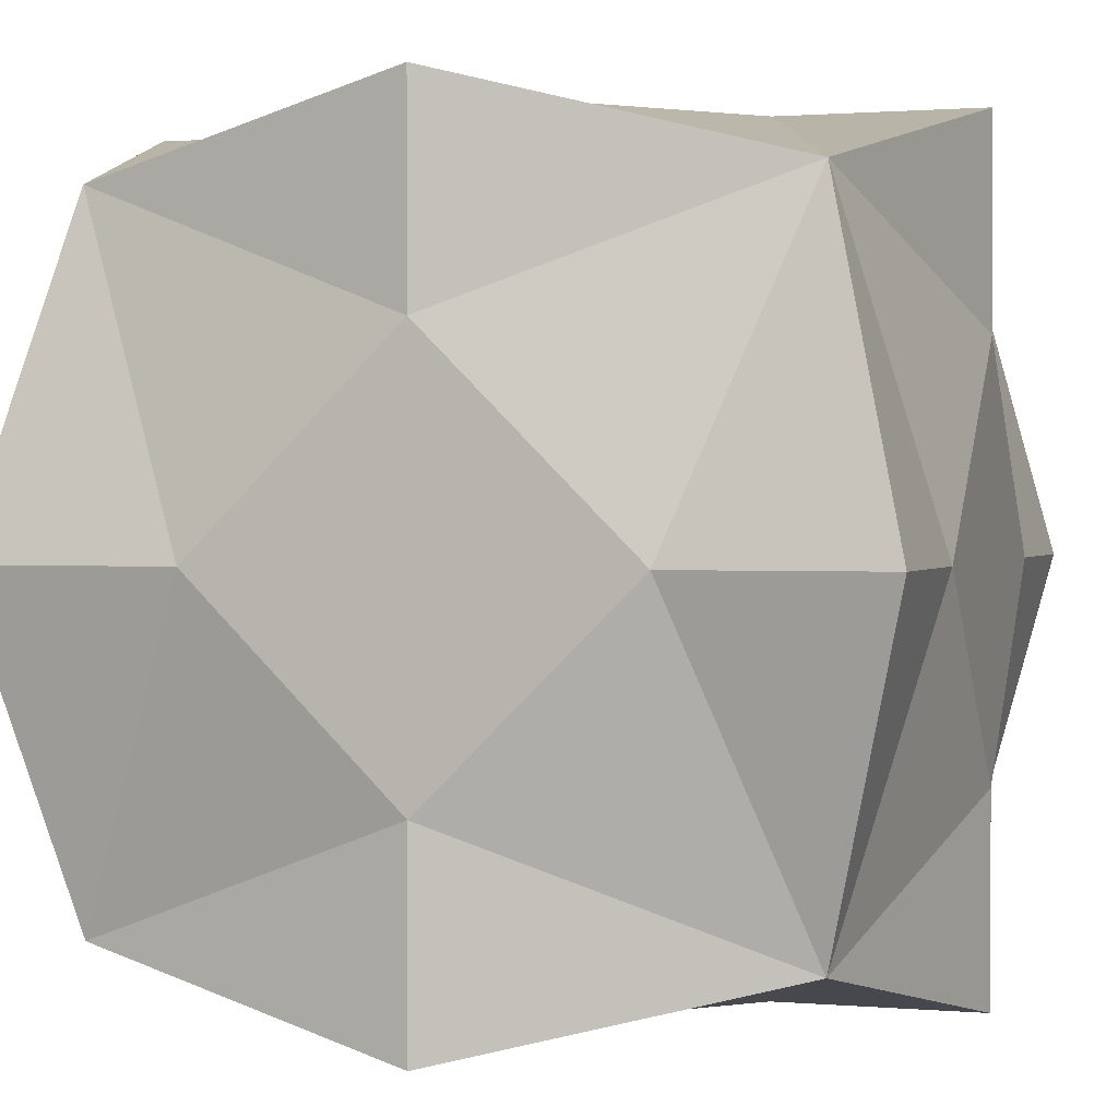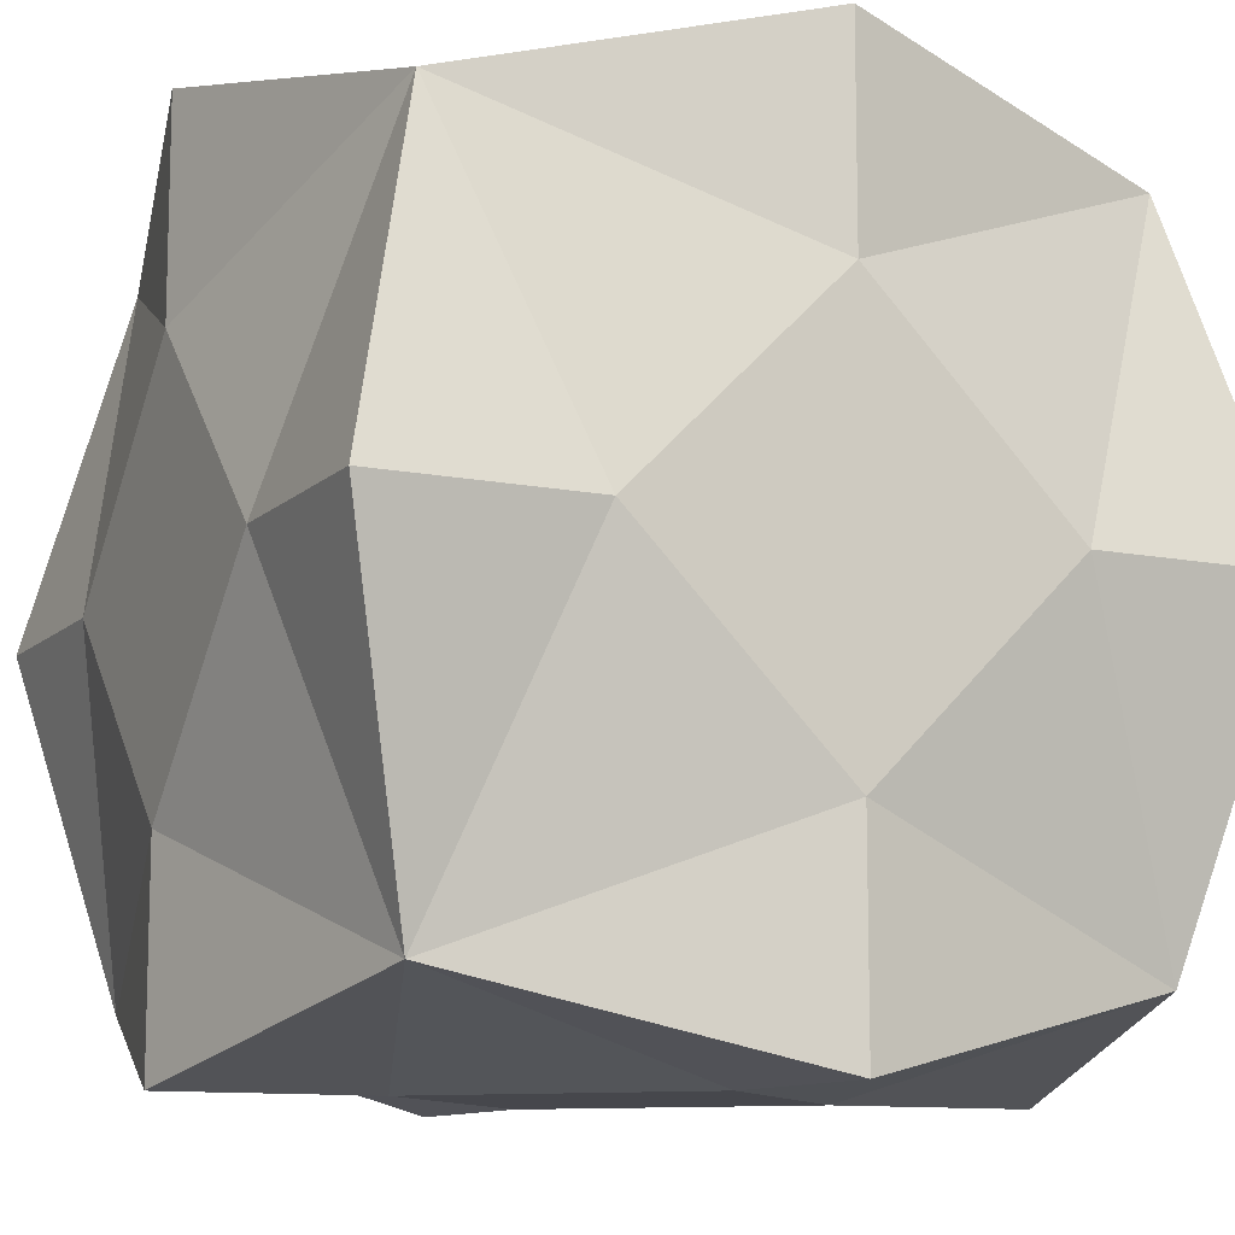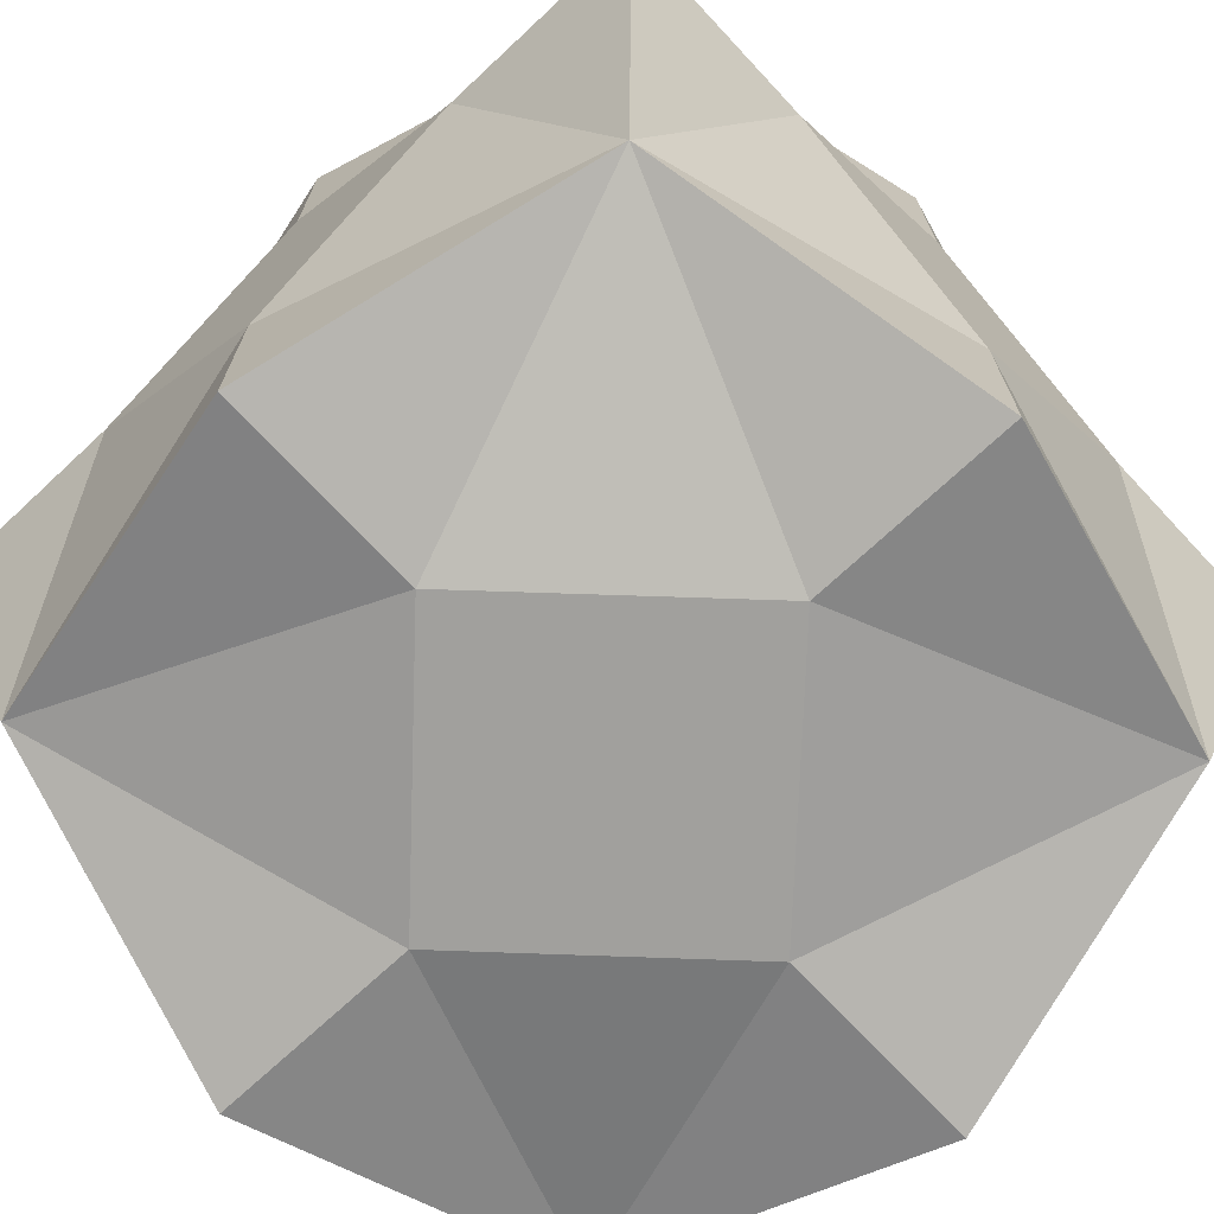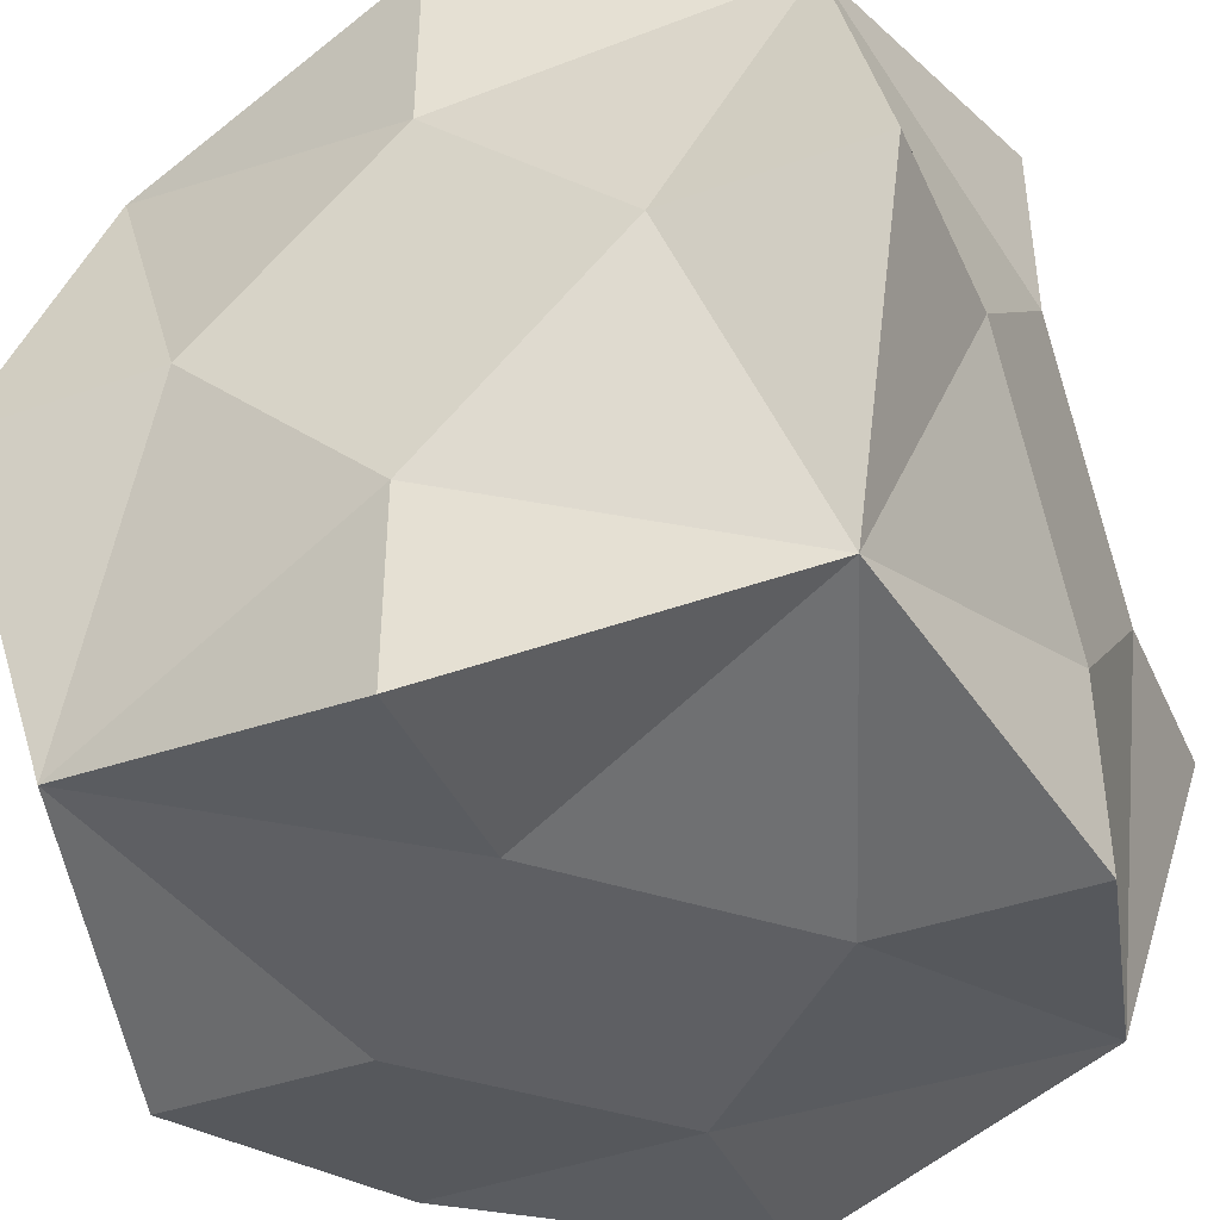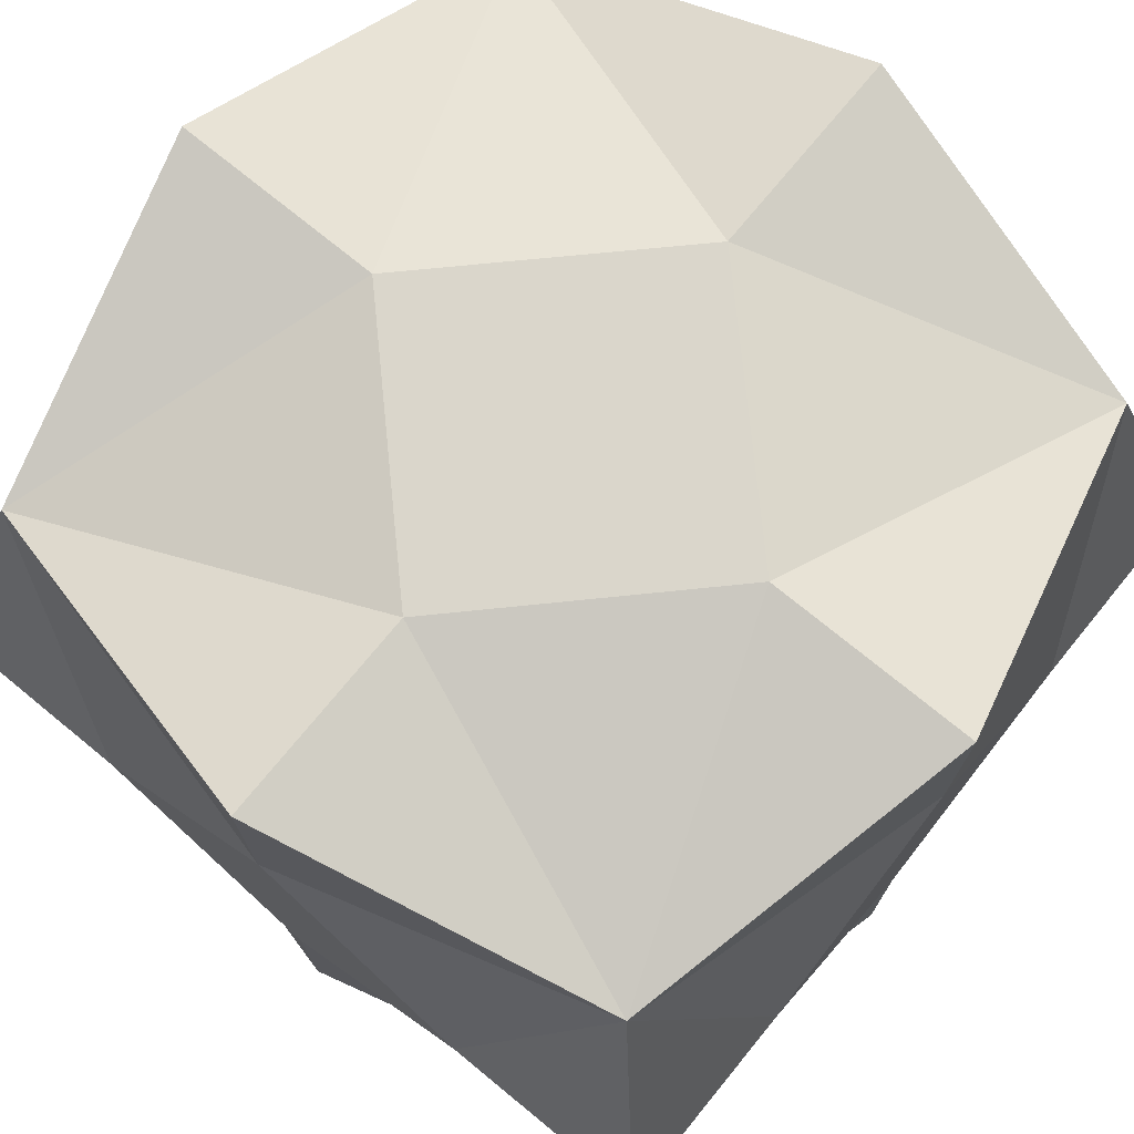
<metadata>
{"format":"obj","ext":"obj","renderer":"f3d","projection":"perspective","resolution":1024,"background":"white","views":[{"elev":1.1,"azim":-162.5,"up":"+Y"},{"elev":-11.0,"azim":153.6,"up":"+Y"},{"elev":-71.6,"azim":43.0,"up":"+Y"},{"elev":-41.4,"azim":-156.8,"up":"+Z"},{"elev":73.9,"azim":-50.7,"up":"+Y"}]}
</metadata>
<code>
o Cube
v -1 -1 0.003605
v 1 1 0.003605
v -1 1 0.003605
v 1 -1 0.003605
v 0 -1 -1
v 0 1 1
v 0 -1 1
v 0 1 -1
v 0 -1 0.003605
v 0 1 0.003605
v -0.8056 0.8056 0.8063
v 0.8056 -0.8056 0.8063
v 0 -1 0.5018
v 0 1 0.5018
v 0.5 1 0.003605
v 0.8056 -0.8056 -0.8049
v 0.5 -1 0.003605
v 0 1 -0.4982
v 0 -1 -0.4982
v -0.5 -1 0.003605
v -0.5 1 0.003605
v 1 0 -1
v -1 0 1
v 1 0 1
v -1 0 -1
v 1 0 0.003605
v -1 0 0.003605
v 0 0 -1
v 0 0 1
v -1 0 0.5018
v 1 0 0.5018
v 0.5 0 1
v 0.5 0 -1
v 1 0 -0.4982
v -1 0 -0.4982
v -0.5 0 -1
v -0.5 0 1
v 0.8056 0.8056 -0.8049
v 0.8056 0.8056 0.8063
v -0.8056 0.8056 -0.8049
v 1 0.5 0.003605
v -1 0.5 0.003605
v 0 0.5 -1
v 0 0.5 1
v 1 -0.5 0.003605
v -1 -0.5 0.003605
v 0 -0.5 -1
v 0 -0.5 1
v -0.8056 -0.8056 -0.8049
v -0.8056 -0.8056 0.8063
f 38 2 41
f 16 4 17
f 11 3 42
f 40 3 21
f 18 15 38
f 19 20 49
f 40 8 43
f 50 13 7
f 39 6 44
f 39 14 6
f 15 14 39
f 20 13 50
f 41 2 39
f 17 4 12
f 21 3 11
f 17 13 9
f 2 15 39
f 38 15 2
f 19 17 9
f 43 8 38
f 13 12 7
f 5 16 19
f 49 5 19
f 38 8 18
f 42 3 40
f 8 40 18
f 21 14 10
f 1 20 50
f 49 20 1
f 18 21 10
f 44 6 11
f 14 11 6
f 48 37 50
f 49 25 36
f 46 35 49
f 16 22 34
f 47 33 16
f 12 24 32
f 45 31 12
f 50 23 30
f 32 48 12
f 36 47 49
f 30 46 50
f 34 45 16
f 16 33 22
f 12 31 24
f 49 35 25
f 50 37 23
f 44 37 29
f 25 40 36
f 42 35 27
f 22 38 34
f 43 33 28
f 24 39 32
f 41 31 26
f 23 11 30
f 32 44 29
f 36 43 28
f 30 42 27
f 34 41 26
f 33 38 22
f 31 39 24
f 35 40 25
f 37 11 23
f 16 45 4
f 50 46 1
f 49 47 5
f 12 48 7
f 4 45 12
f 5 47 16
f 1 46 49
f 7 48 50
f 18 10 15
f 19 9 20
f 15 10 14
f 20 9 13
f 17 12 13
f 19 16 17
f 21 11 14
f 18 40 21
f 48 29 37
f 46 27 35
f 47 28 33
f 45 26 31
f 32 29 48
f 36 28 47
f 30 27 46
f 34 26 45
f 44 11 37
f 42 40 35
f 43 38 33
f 41 39 31
f 32 39 44
f 36 40 43
f 30 11 42
f 34 38 41

</code>
